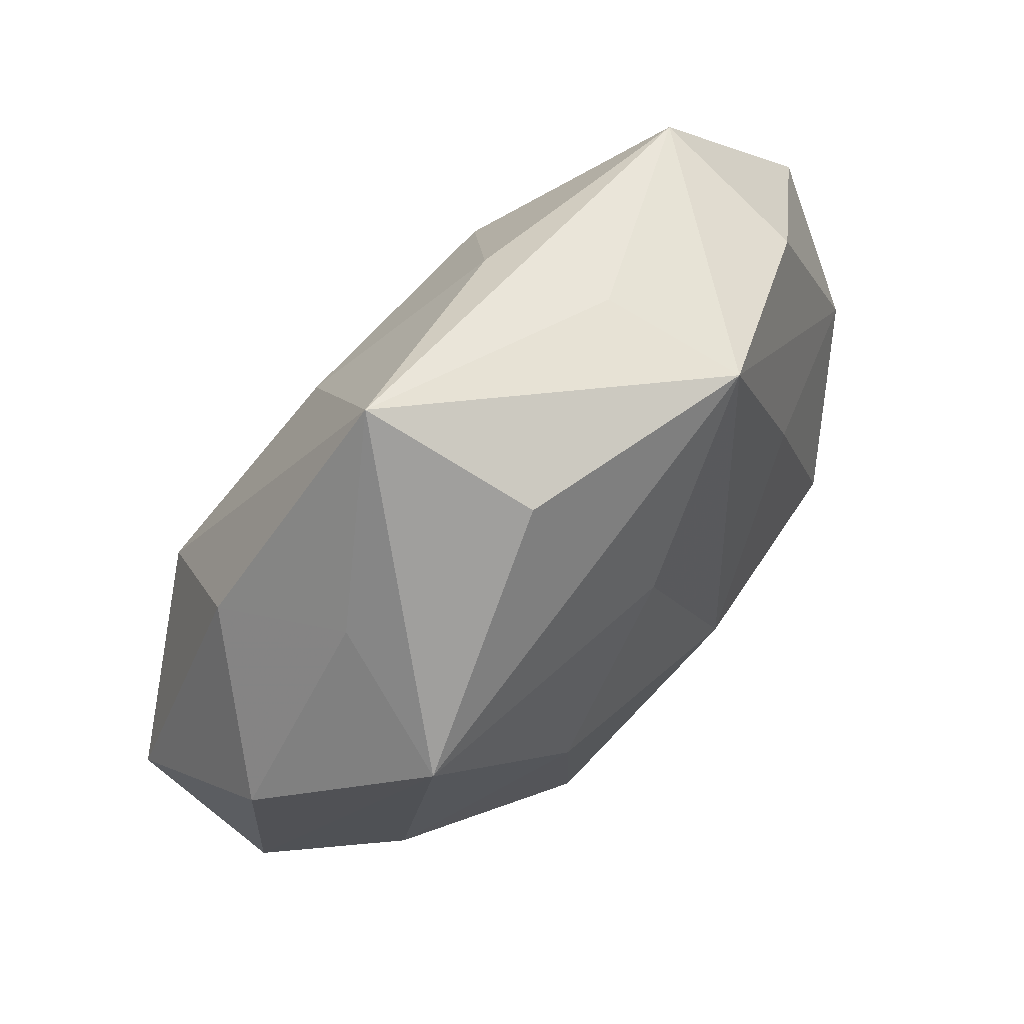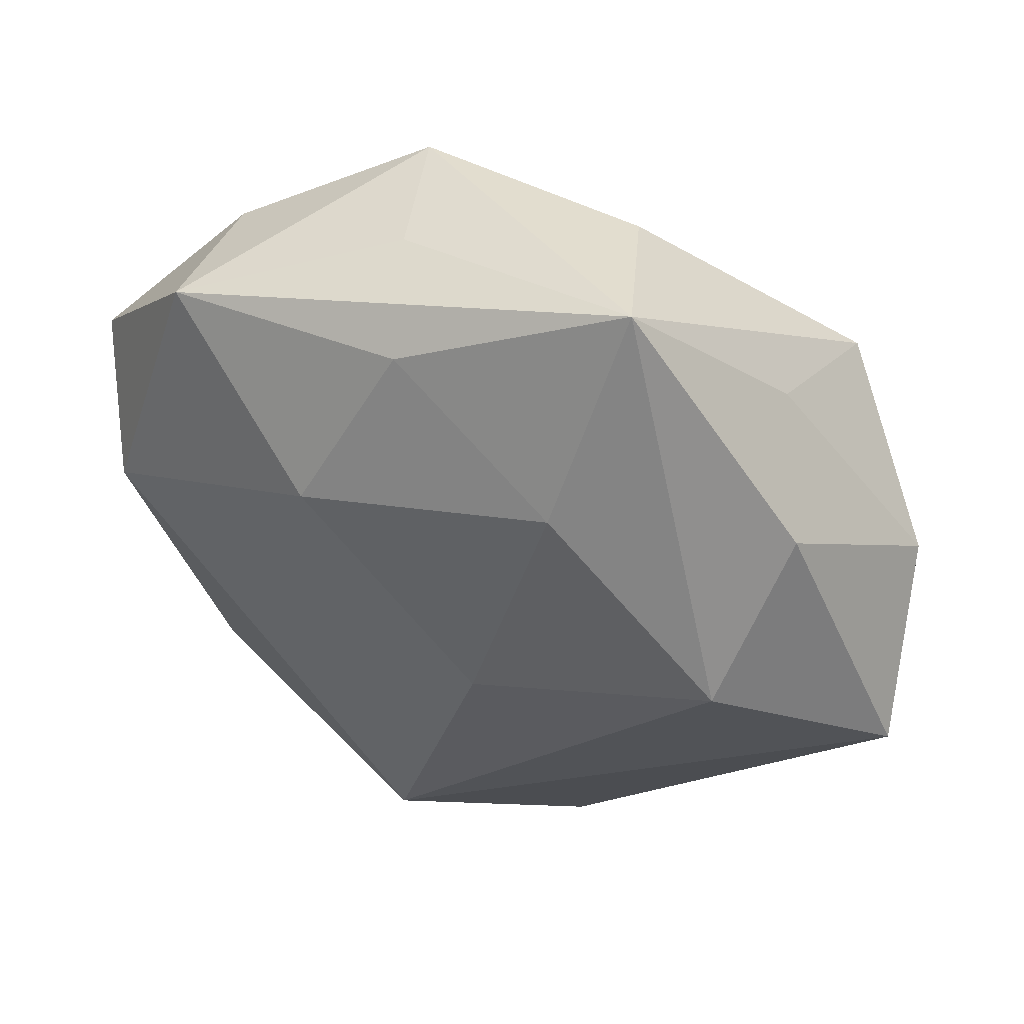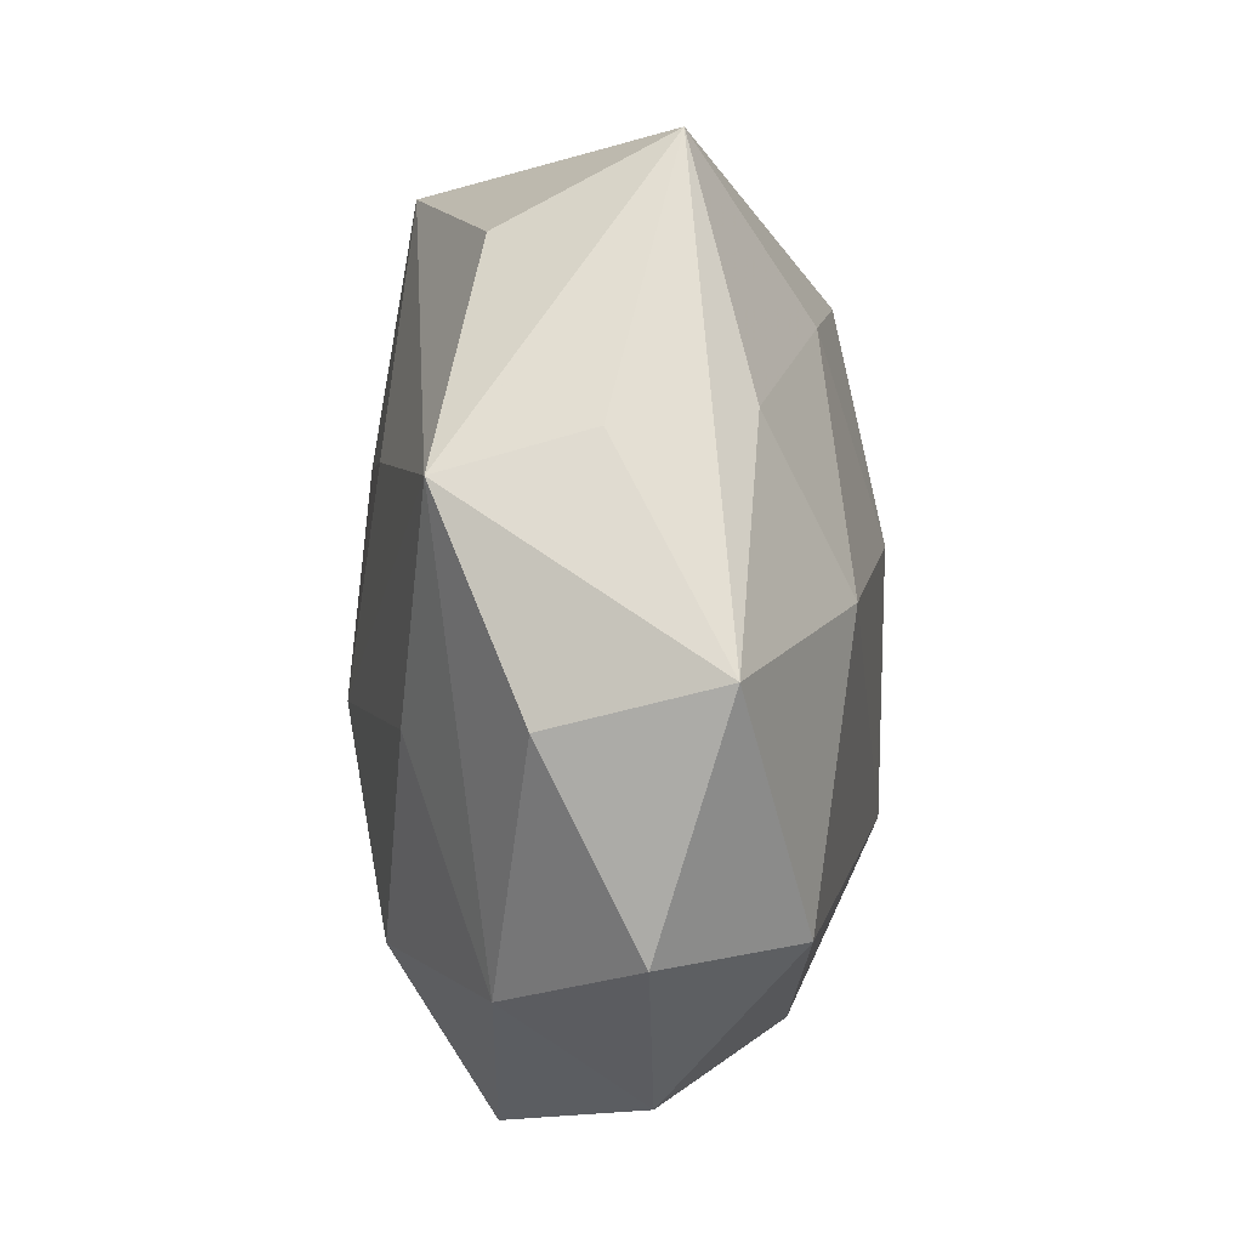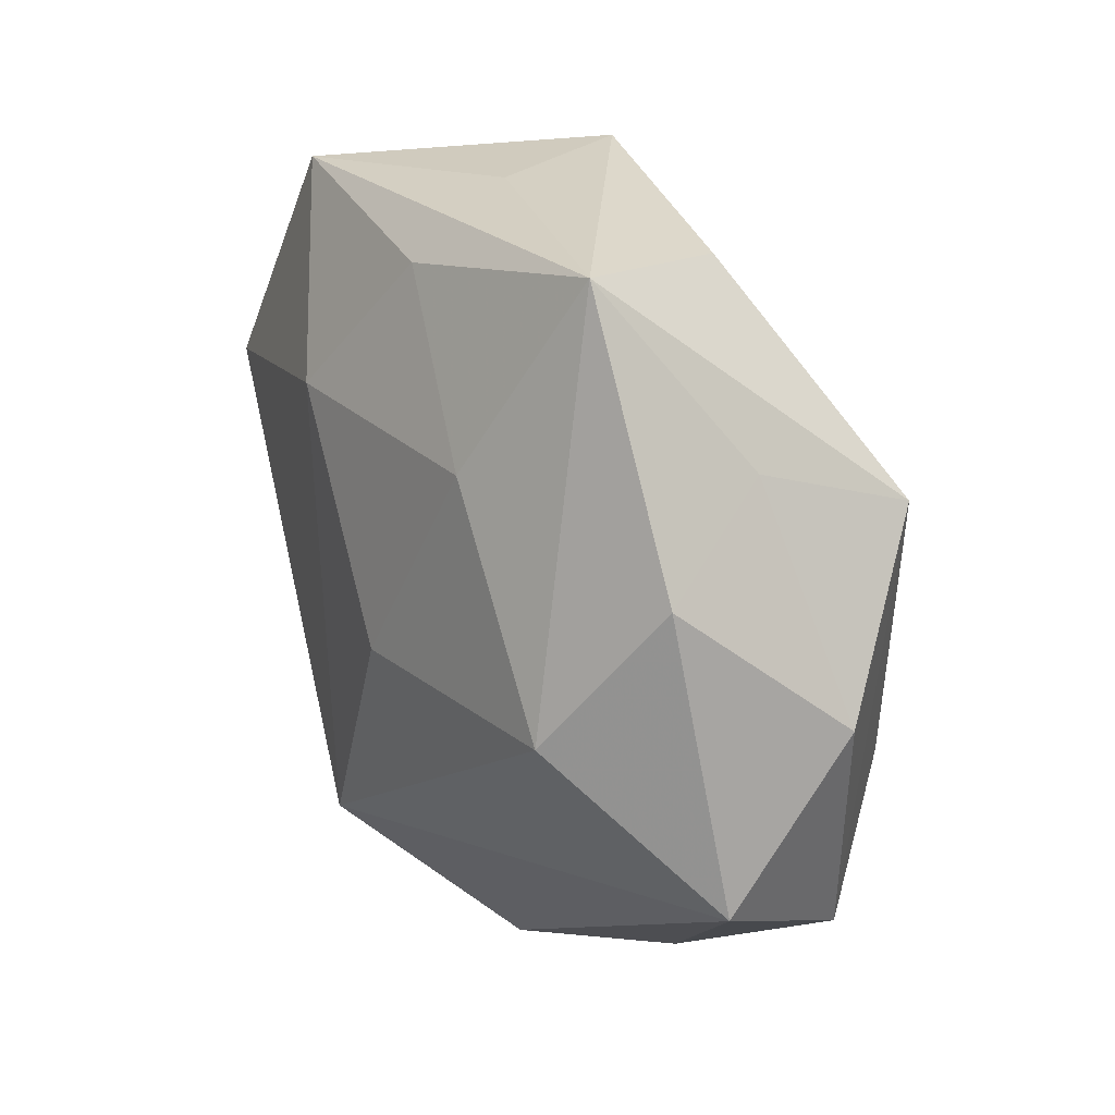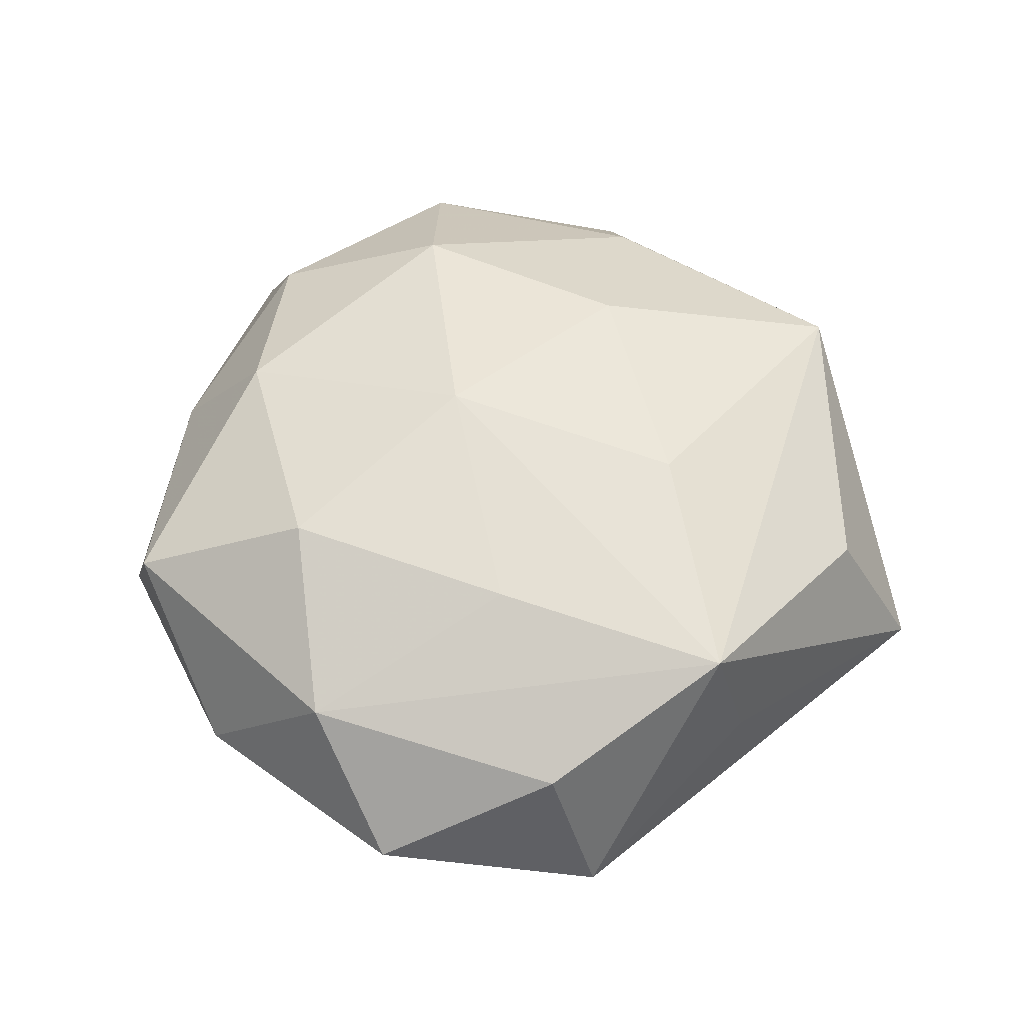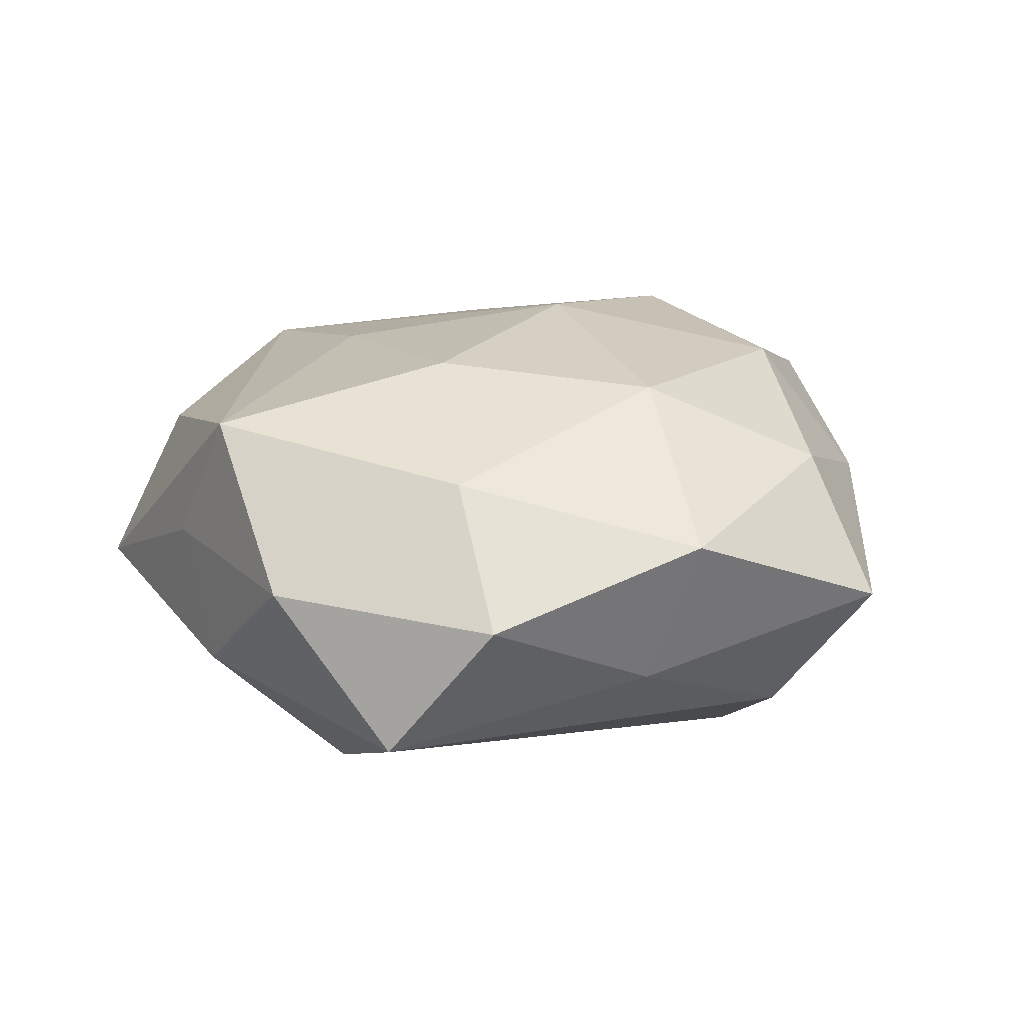
<metadata>
{"format":"obj","ext":"obj","renderer":"f3d","projection":"perspective","resolution":1024,"background":"white","views":[{"elev":70.2,"azim":-47.5,"up":"+Y"},{"elev":55.3,"azim":-158.1,"up":"+Y"},{"elev":50.3,"azim":89.2,"up":"+Y"},{"elev":43.0,"azim":-121.3,"up":"+Y"},{"elev":51.7,"azim":123.2,"up":"+Z"},{"elev":20.0,"azim":-71.1,"up":"+Z"}]}
</metadata>
<code>
v 0.007849 -0.031 -0.007192
v -0.001375 0.01638 0.01664
v 0.02373 -0.01682 -0.01211
v 0.03796 0.01129 -0.001509
v 0.00639 0.0297 -0.009211
v -0.02735 0.01996 -0.00741
v -0.02272 0.02475 0.002865
v -0.007508 0.0325 0.008664
v 0.01228 0.01679 -0.01603
v 0.02973 -0.02089 0.009096
v 0.0255 -0.02673 -0.0019
v -0.02787 -0.004539 0.01226
v -0.02532 -0.02539 0.008144
v 0.01019 -0.0313 0.00495
v -0.01159 0.03804 -0.004663
v 0.02733 0.02233 0.005842
v -0.01164 -0.0292 -0.01105
v -0.01109 -0.03777 0.0001318
v -0.03816 -0.00182 -0.008717
v -0.006035 -0.0307 0.01083
v 0.01248 0.03006 0.01244
v 0.02306 -0.007419 0.01675
v -0.00871 0.0219 -0.0142
v 0.02684 0.0266 -0.00723
v -0.02531 -0.02087 -0.004393
v 0.03593 -0.009127 -0.002022
v 0.004784 -0.002827 0.01997
v -0.03643 -0.01071 0.002636
v -0.01196 -0.0169 0.01764
v -0.02563 0.01898 0.01466
v 0.009801 0.03171 0.0009692
v 0.03195 0.005436 -0.01251
v 0.002539 -0.02123 -0.02058
v -0.02436 0.008381 -0.01694
v -0.004424 0.003326 -0.01995
v -0.01364 0.002231 0.01859
v 0.009666 -0.02238 0.01592
v 0.0341 0.001899 0.008762
v -0.03574 0.009561 0.003232
v 0.01815 0.01092 0.01484
f 7 30 15
f 33 34 35
f 19 34 33
f 32 3 33
f 35 9 33
f 33 9 32
f 33 3 11
f 2 36 27
f 30 36 2
f 11 3 26
f 26 3 32
f 27 37 22
f 32 9 24
f 9 5 24
f 15 31 24
f 24 5 15
f 15 34 6
f 6 34 19
f 6 7 15
f 23 9 35
f 35 34 23
f 23 34 15
f 15 5 23
f 23 5 9
f 12 36 30
f 12 28 13
f 30 28 12
f 20 14 37
f 29 37 27
f 27 36 29
f 29 20 37
f 13 20 29
f 29 12 13
f 36 12 29
f 19 28 39
f 39 28 30
f 39 6 19
f 30 7 39
f 7 6 39
f 19 33 17
f 40 22 38
f 27 22 40
f 15 30 8
f 4 26 32
f 38 26 4
f 32 24 4
f 10 22 37
f 10 14 11
f 37 14 10
f 11 26 10
f 10 26 38
f 38 22 10
f 25 28 19
f 19 17 25
f 13 28 25
f 1 33 11
f 21 24 31
f 21 40 38
f 21 31 15
f 15 8 21
f 21 2 27
f 27 40 21
f 30 2 21
f 21 8 30
f 13 25 18
f 18 25 17
f 18 20 13
f 14 20 18
f 18 17 33
f 33 1 18
f 11 14 18
f 18 1 11
f 16 4 24
f 24 21 16
f 38 4 16
f 16 21 38

</code>
